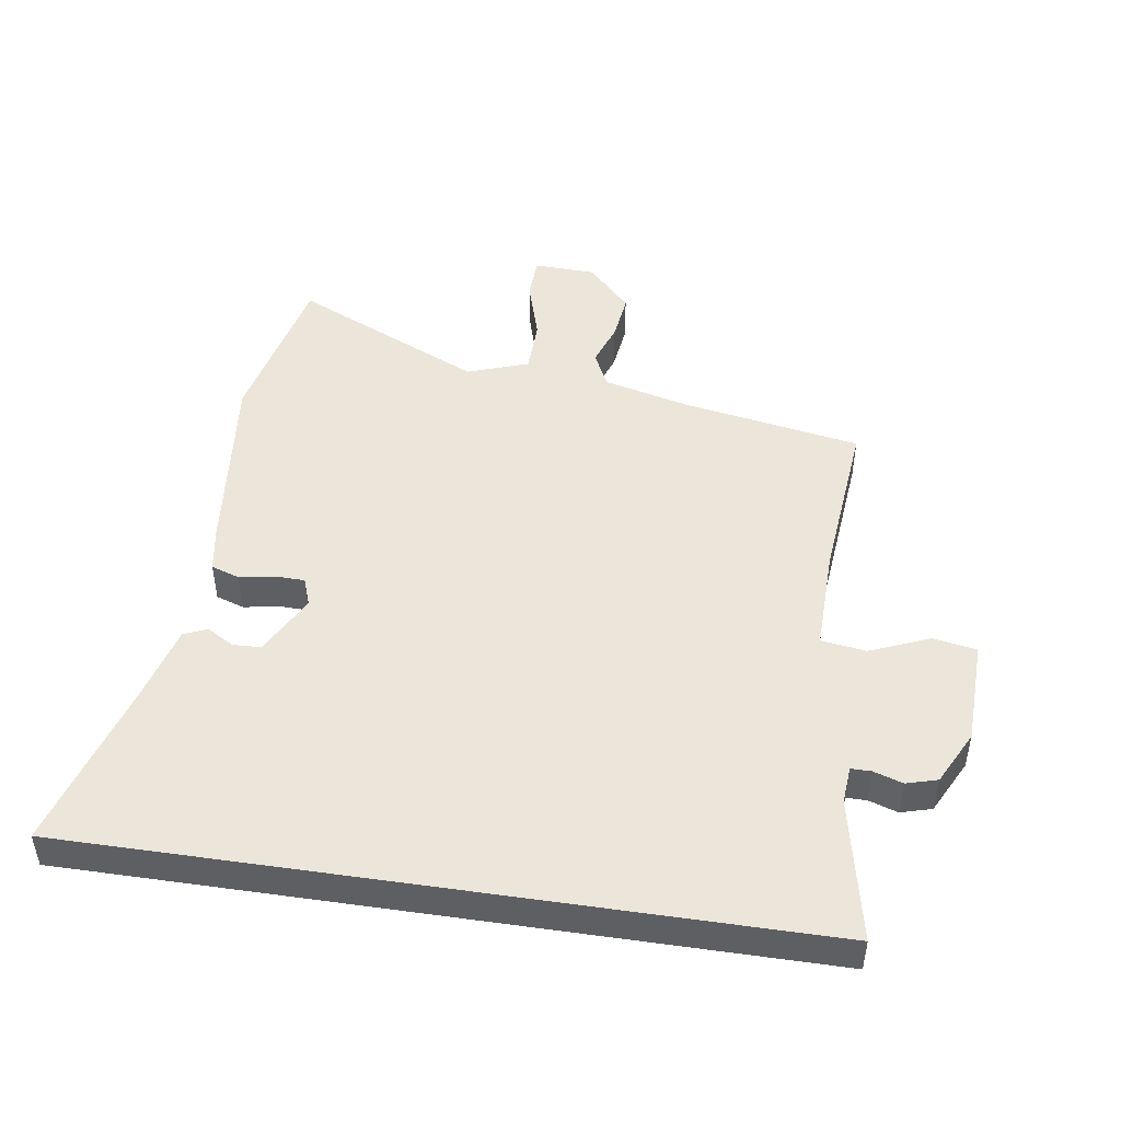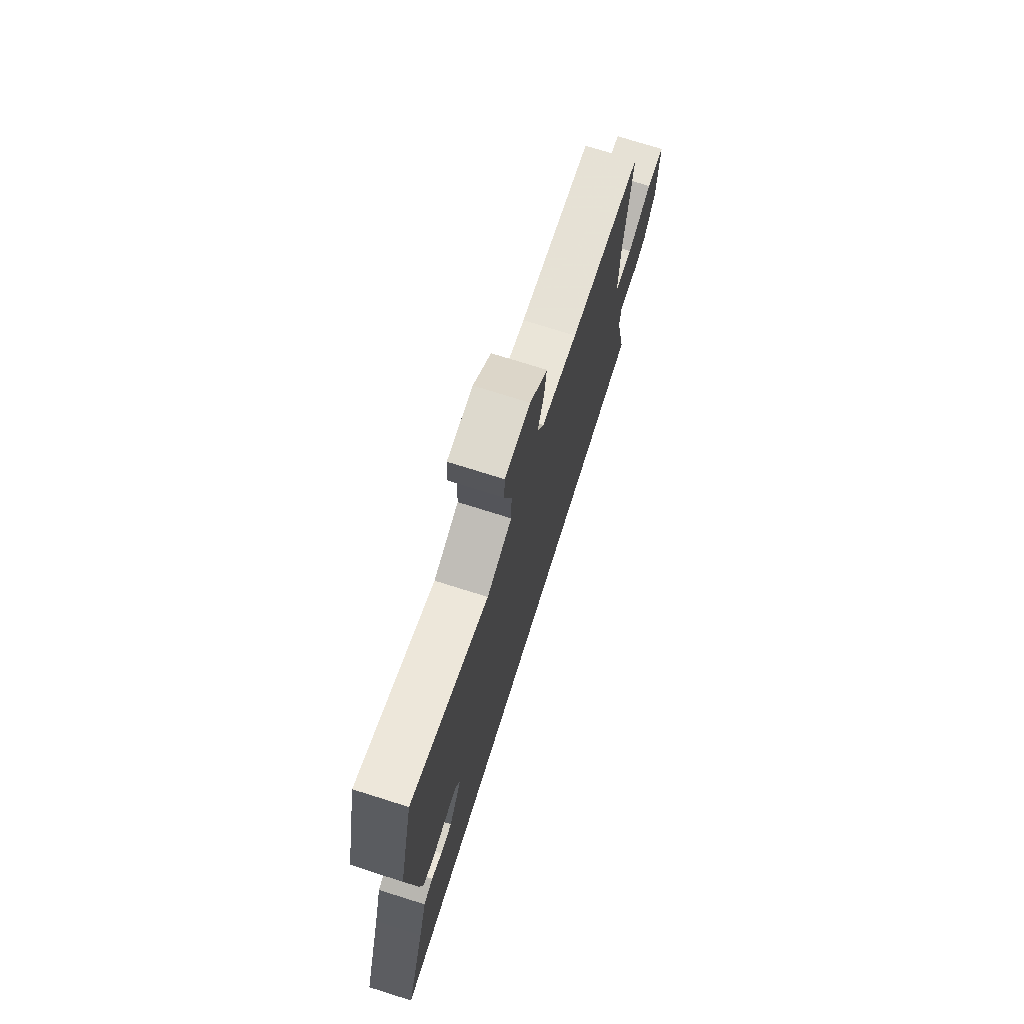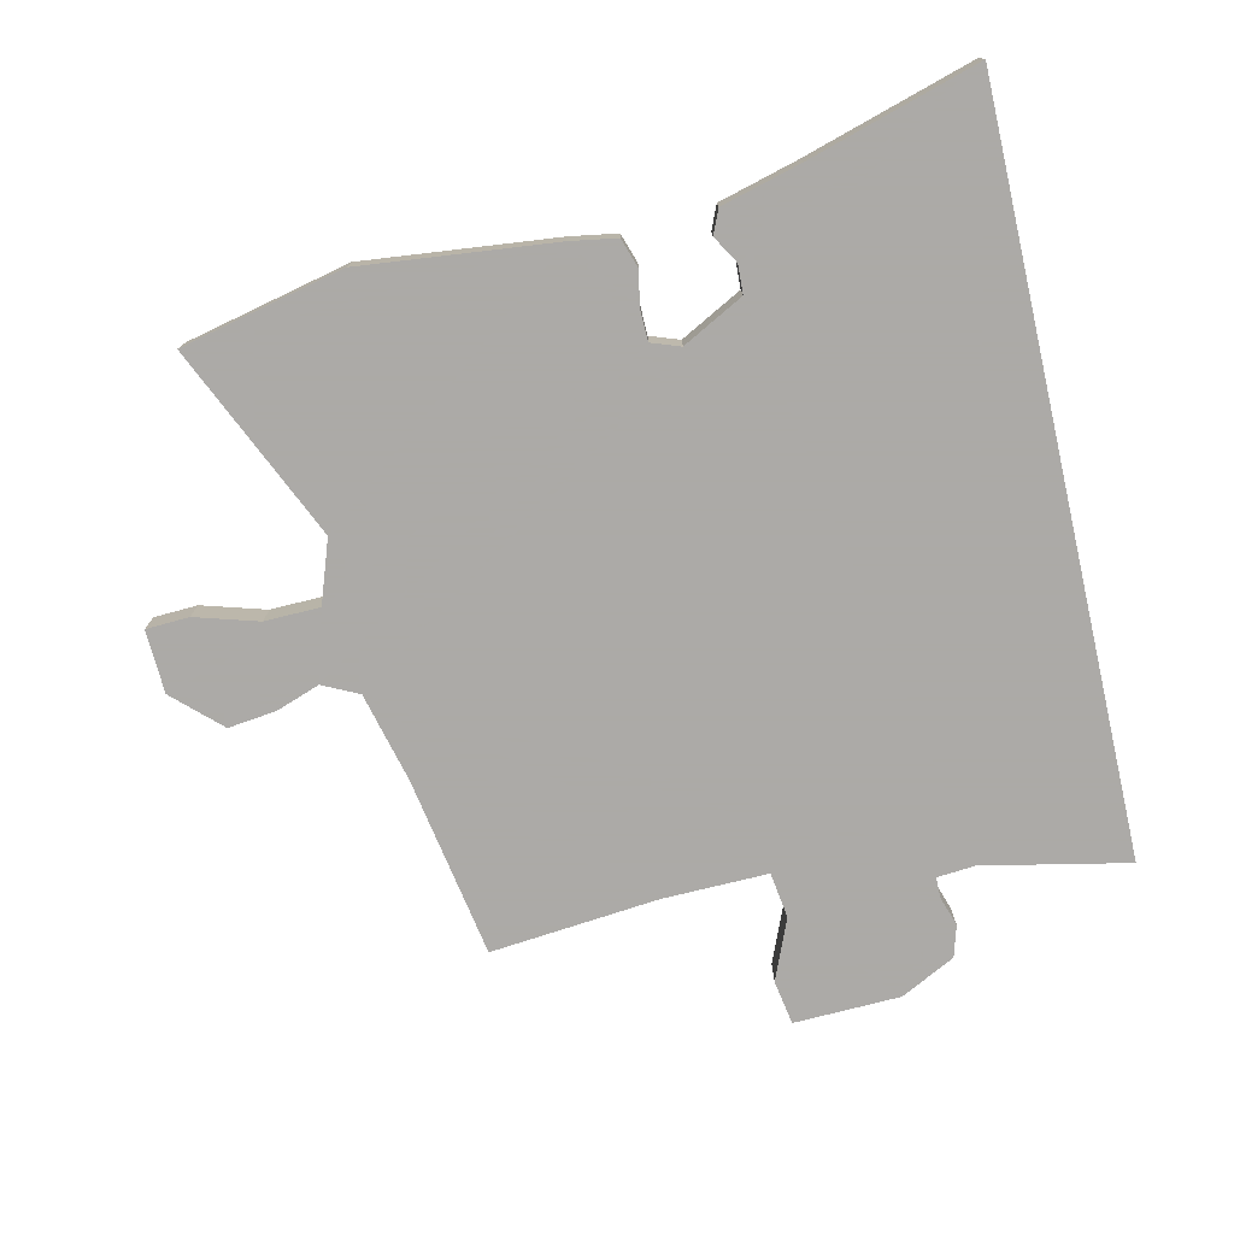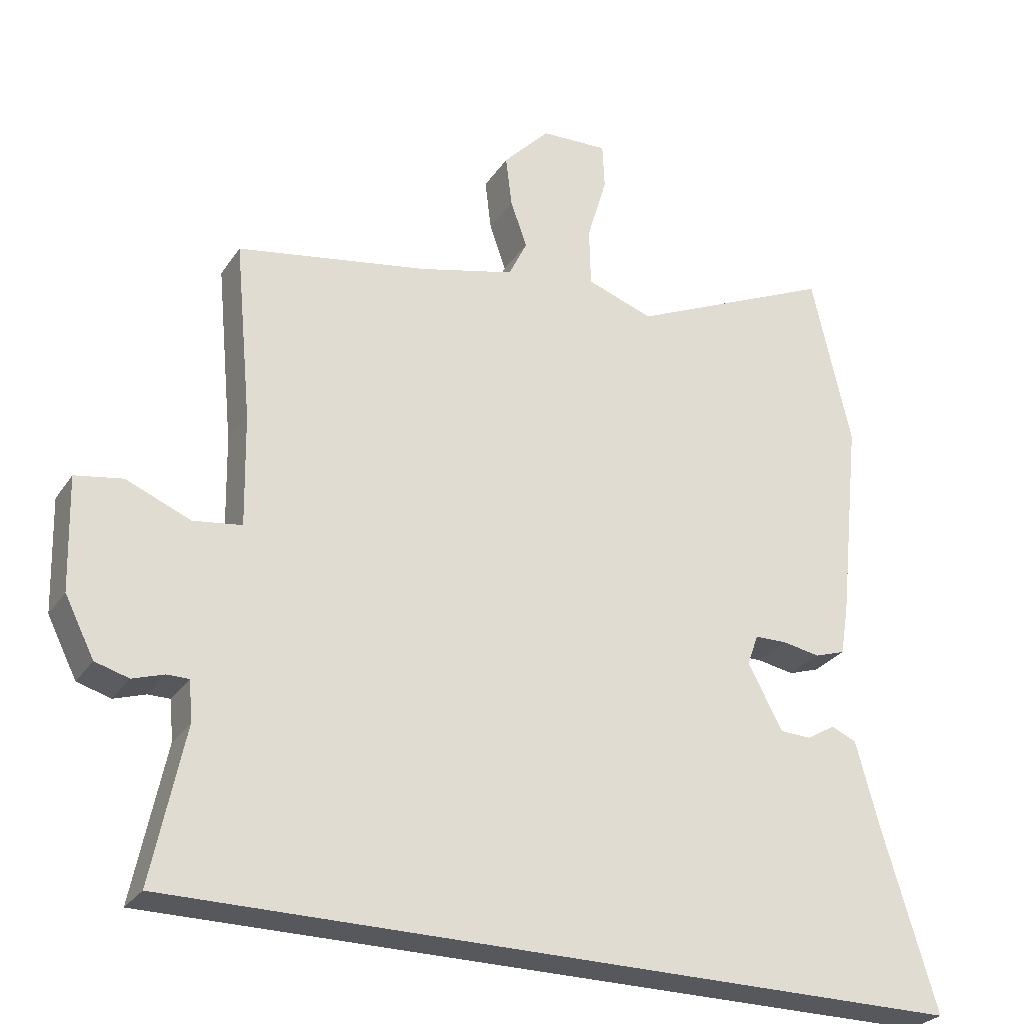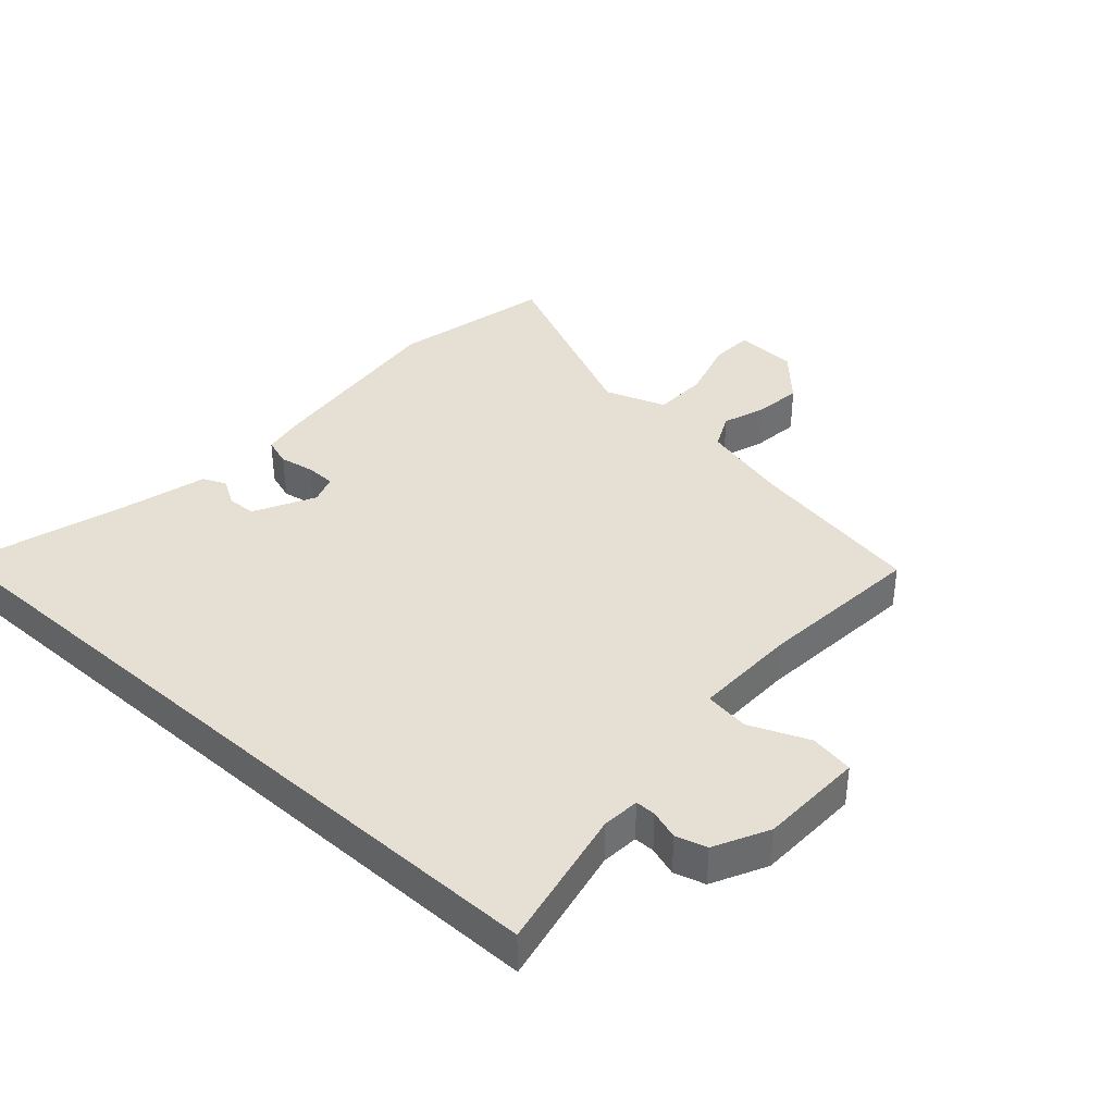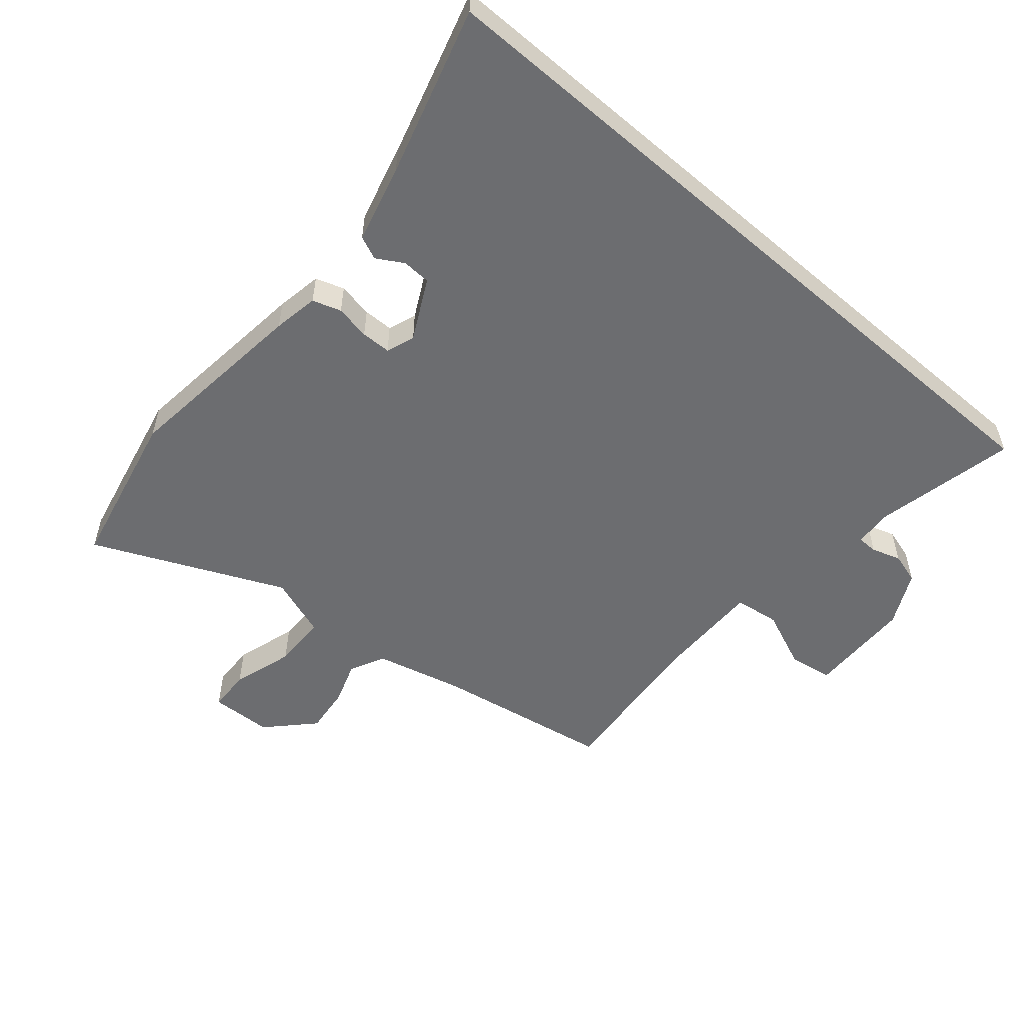
<metadata>
{"format":"obj","ext":"obj","renderer":"f3d","projection":"perspective","resolution":1024,"background":"white","views":[{"elev":47.9,"azim":-171.5,"up":"+Y"},{"elev":74.4,"azim":107.5,"up":"+Z"},{"elev":-76.0,"azim":102.8,"up":"+Y"},{"elev":-27.7,"azim":-26.8,"up":"+Z"},{"elev":38.0,"azim":-138.2,"up":"+Y"},{"elev":-54.0,"azim":139.0,"up":"+Y"}]}
</metadata>
<code>
v 0.602 0.07 -0.5
v -0.558 0.07 -0.5
v -0.511 0.07 -0.274
v -0.516 0.07 -0.215
v -0.548 0.07 -0.215
v -0.594 0.07 -0.23
v -0.643 0.07 -0.216
v -0.686 0.07 -0.131
v -0.691 0.07 0.034
v -0.622 0.07 0.046
v -0.528 0.07 0.007
v -0.457 0.07 0.017
v -0.46 0.07 0.18
v -0.485 0.07 0.442
v -0.205 0.07 0.491
v -0.066 0.07 0.526
v -0.039 0.07 0.582
v -0.063 0.07 0.65
v -0.072 0.07 0.725
v -0.004 0.07 0.797
v 0.094 0.07 0.801
v 0.097 0.07 0.734
v 0.068 0.07 0.636
v 0.07 0.07 0.55
v 0.167 0.07 0.516
v 0.466 0.07 0.652
v 0.523 0.07 0.399
v 0.491 0.07 0.099
v 0.479 0.07 0.027
v 0.434 0.07 0.012
v 0.379 0.07 0.022
v 0.332 0.07 0.021
v 0.316 0.07 -0.024
v 0.366 0.07 -0.119
v 0.411 0.07 -0.121
v 0.453 0.07 -0.096
v 0.49 0.07 -0.112
v 0.523 0.07 -0.235
v 0.602 0 -0.5
v -0.558 0 -0.5
v -0.511 0 -0.274
v -0.516 0 -0.215
v -0.548 0 -0.215
v -0.594 0 -0.23
v -0.643 0 -0.216
v -0.686 0 -0.131
v -0.691 0 0.034
v -0.622 0 0.046
v -0.528 0 0.007
v -0.457 0 0.017
v -0.46 0 0.18
v -0.485 0 0.442
v -0.205 0 0.491
v -0.066 0 0.526
v -0.039 0 0.582
v -0.063 0 0.65
v -0.072 0 0.725
v -0.004 0 0.797
v 0.094 0 0.801
v 0.097 0 0.734
v 0.068 0 0.636
v 0.07 0 0.55
v 0.167 0 0.516
v 0.466 0 0.652
v 0.523 0 0.399
v 0.491 0 0.099
v 0.479 0 0.027
v 0.434 0 0.012
v 0.379 0 0.022
v 0.332 0 0.021
v 0.316 0 -0.024
v 0.366 0 -0.119
v 0.411 0 -0.121
v 0.453 0 -0.096
v 0.49 0 -0.112
v 0.523 0 -0.235
f 35 36 37 38
f 34 35 38 1
f 28 29 30 31
f 28 31 32
f 25 26 27 28
f 24 25 28 32
f 20 21 22 23
f 20 23 24
f 17 18 19 20
f 17 20 24
f 16 17 24 32
f 13 14 15
f 12 13 15 16
f 8 9 10 11
f 8 11 12
f 5 6 7 8
f 4 5 8 12
f 3 4 12 16
f 34 1 2 3
f 33 34 3 16
f 16 32 33
f 76 75 74 73
f 39 76 73 72
f 69 68 67 66
f 70 69 66
f 66 65 64 63
f 70 66 63 62
f 61 60 59 58
f 62 61 58
f 58 57 56 55
f 62 58 55
f 70 62 55 54
f 53 52 51
f 54 53 51 50
f 49 48 47 46
f 50 49 46
f 46 45 44 43
f 50 46 43 42
f 54 50 42 41
f 41 40 39 72
f 54 41 72 71
f 71 70 54
f 1 39 40 2
f 2 40 41 3
f 3 41 42 4
f 4 42 43 5
f 5 43 44 6
f 6 44 45 7
f 7 45 46 8
f 8 46 47 9
f 9 47 48 10
f 10 48 49 11
f 11 49 50 12
f 12 50 51 13
f 13 51 52 14
f 14 52 53 15
f 15 53 54 16
f 16 54 55 17
f 17 55 56 18
f 18 56 57 19
f 19 57 58 20
f 20 58 59 21
f 21 59 60 22
f 22 60 61 23
f 23 61 62 24
f 24 62 63 25
f 25 63 64 26
f 26 64 65 27
f 27 65 66 28
f 28 66 67 29
f 29 67 68 30
f 30 68 69 31
f 31 69 70 32
f 32 70 71 33
f 33 71 72 34
f 34 72 73 35
f 35 73 74 36
f 36 74 75 37
f 37 75 76 38
f 38 76 39 1

</code>
